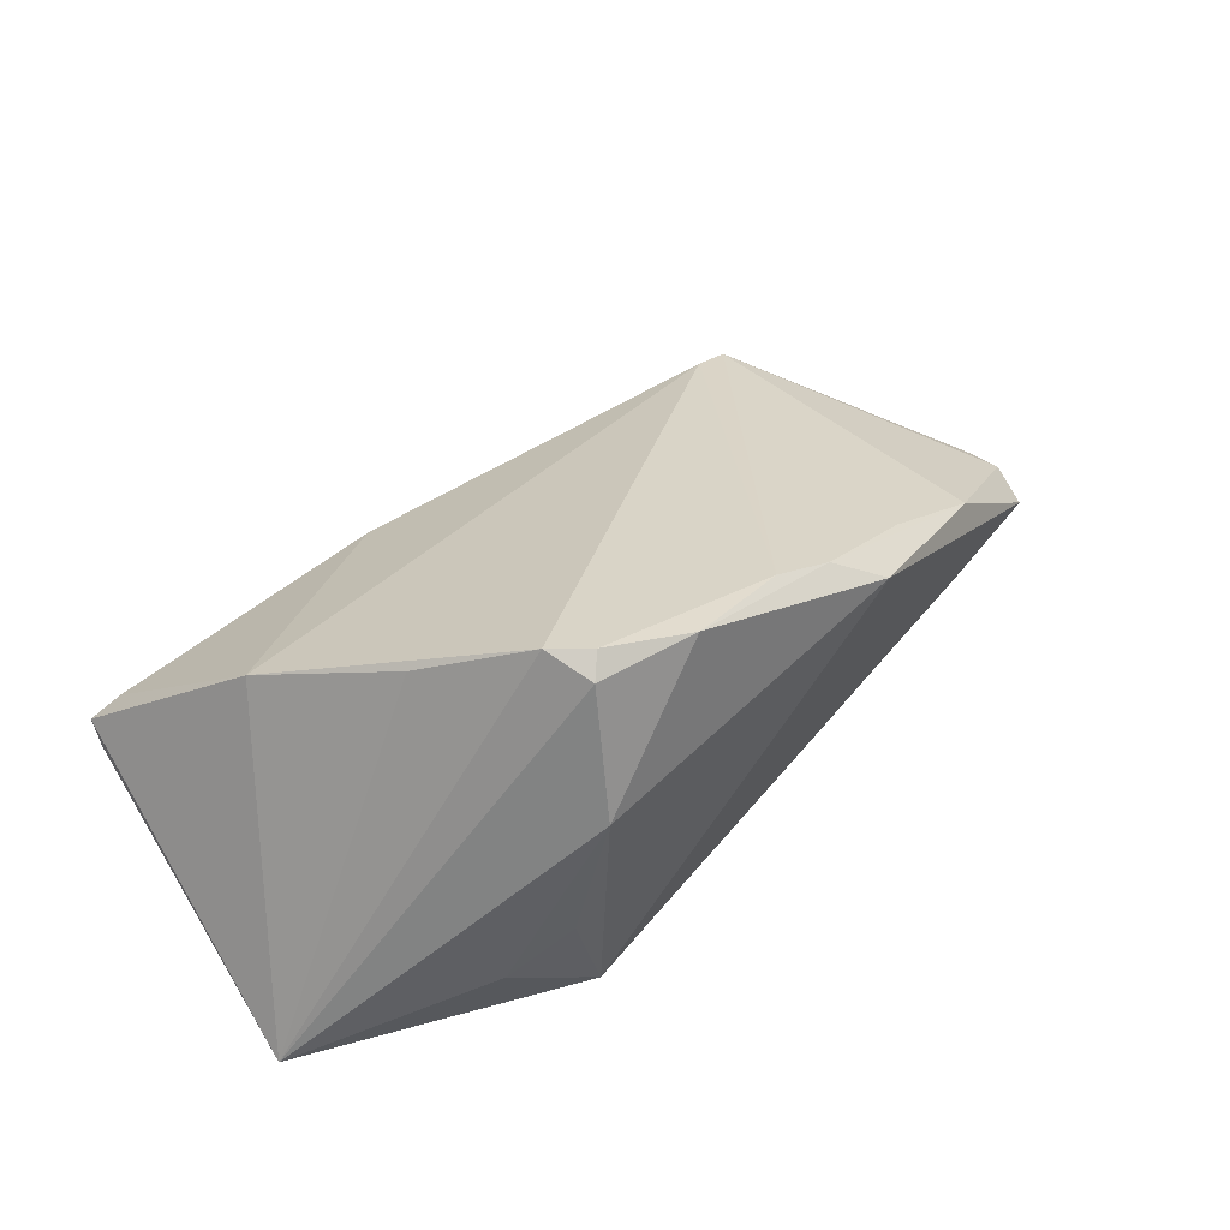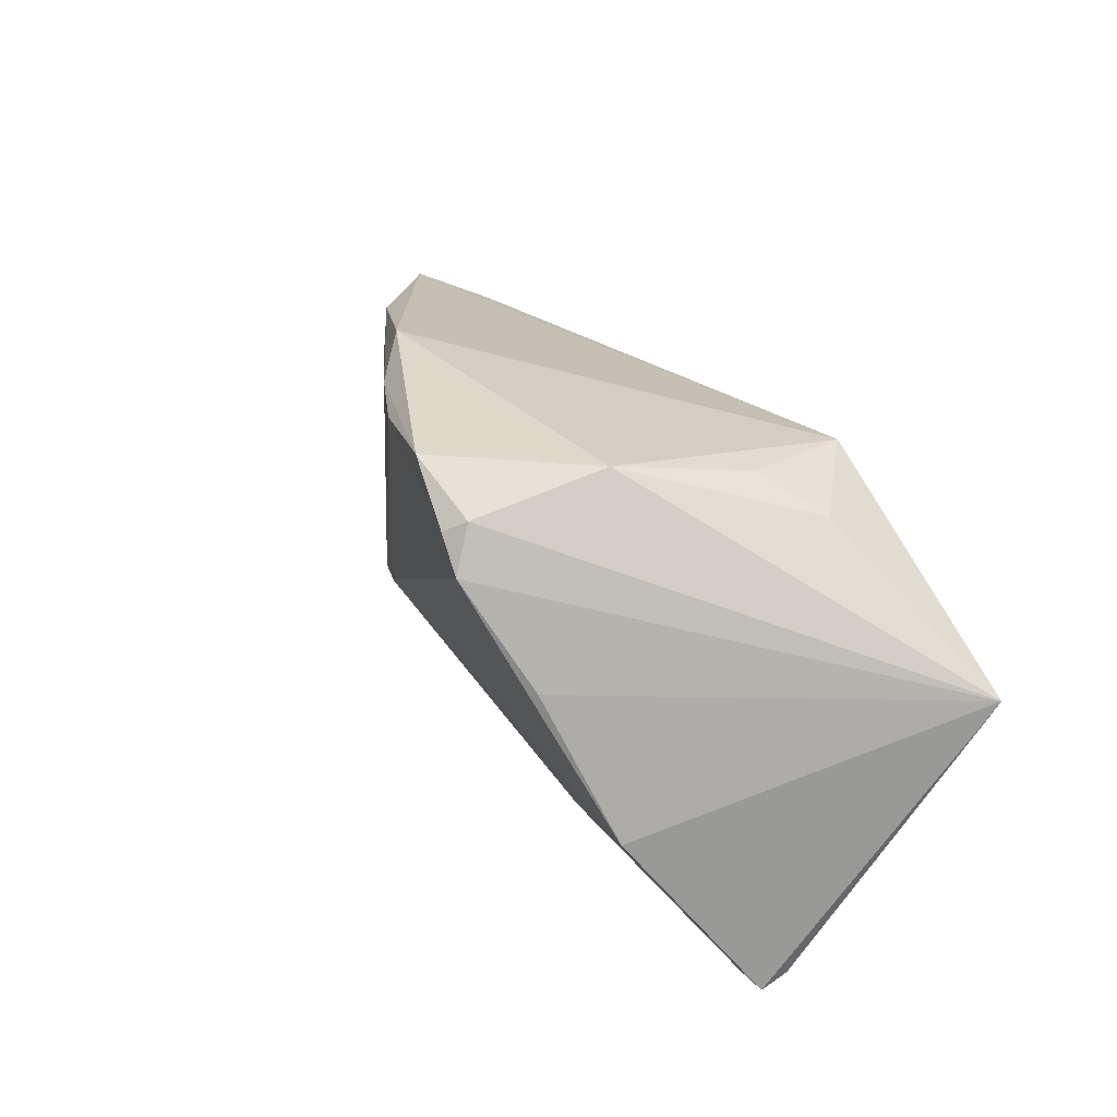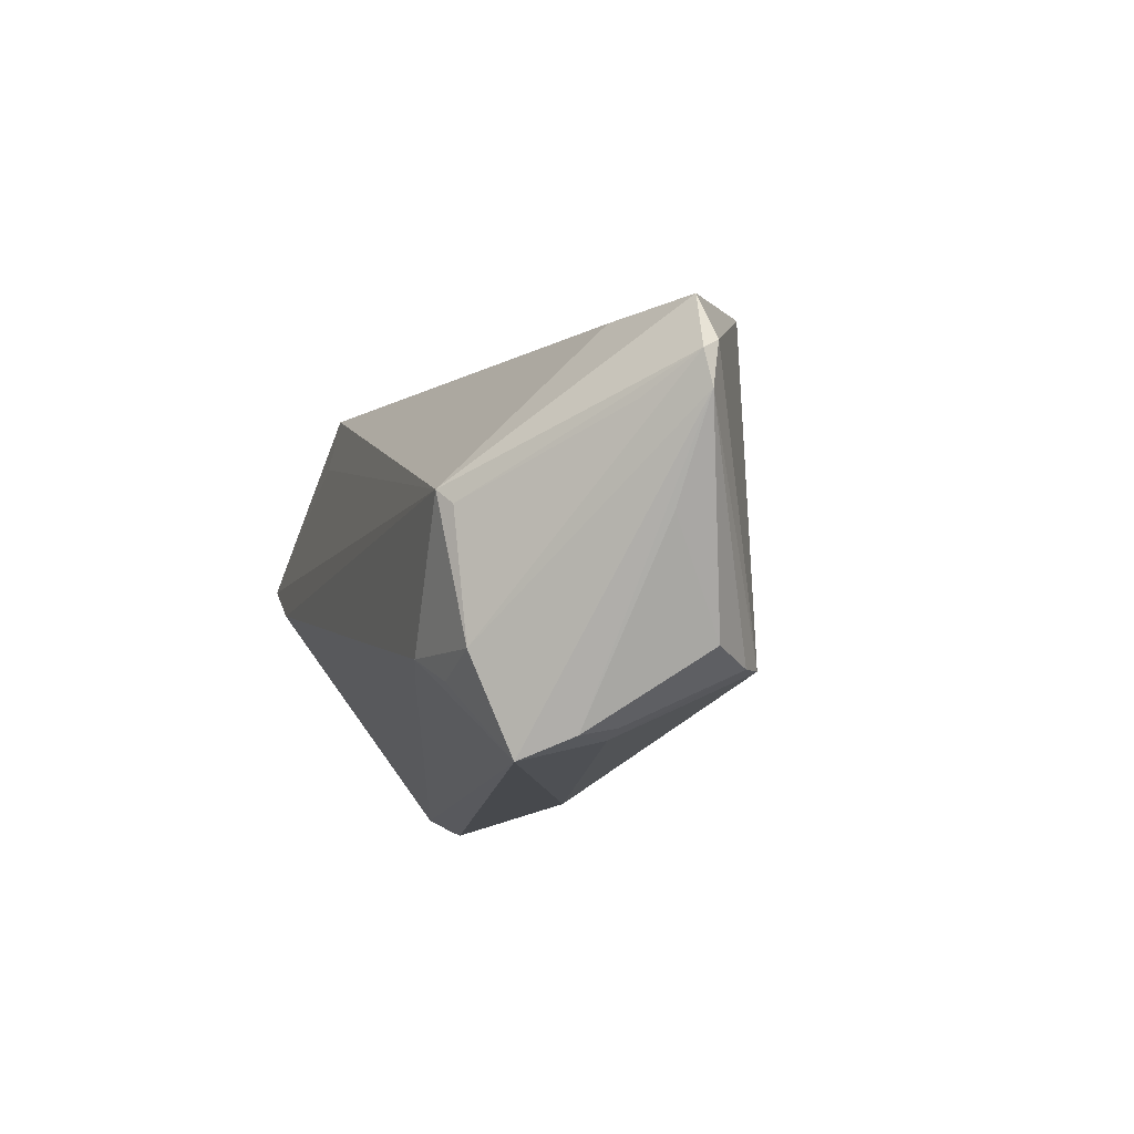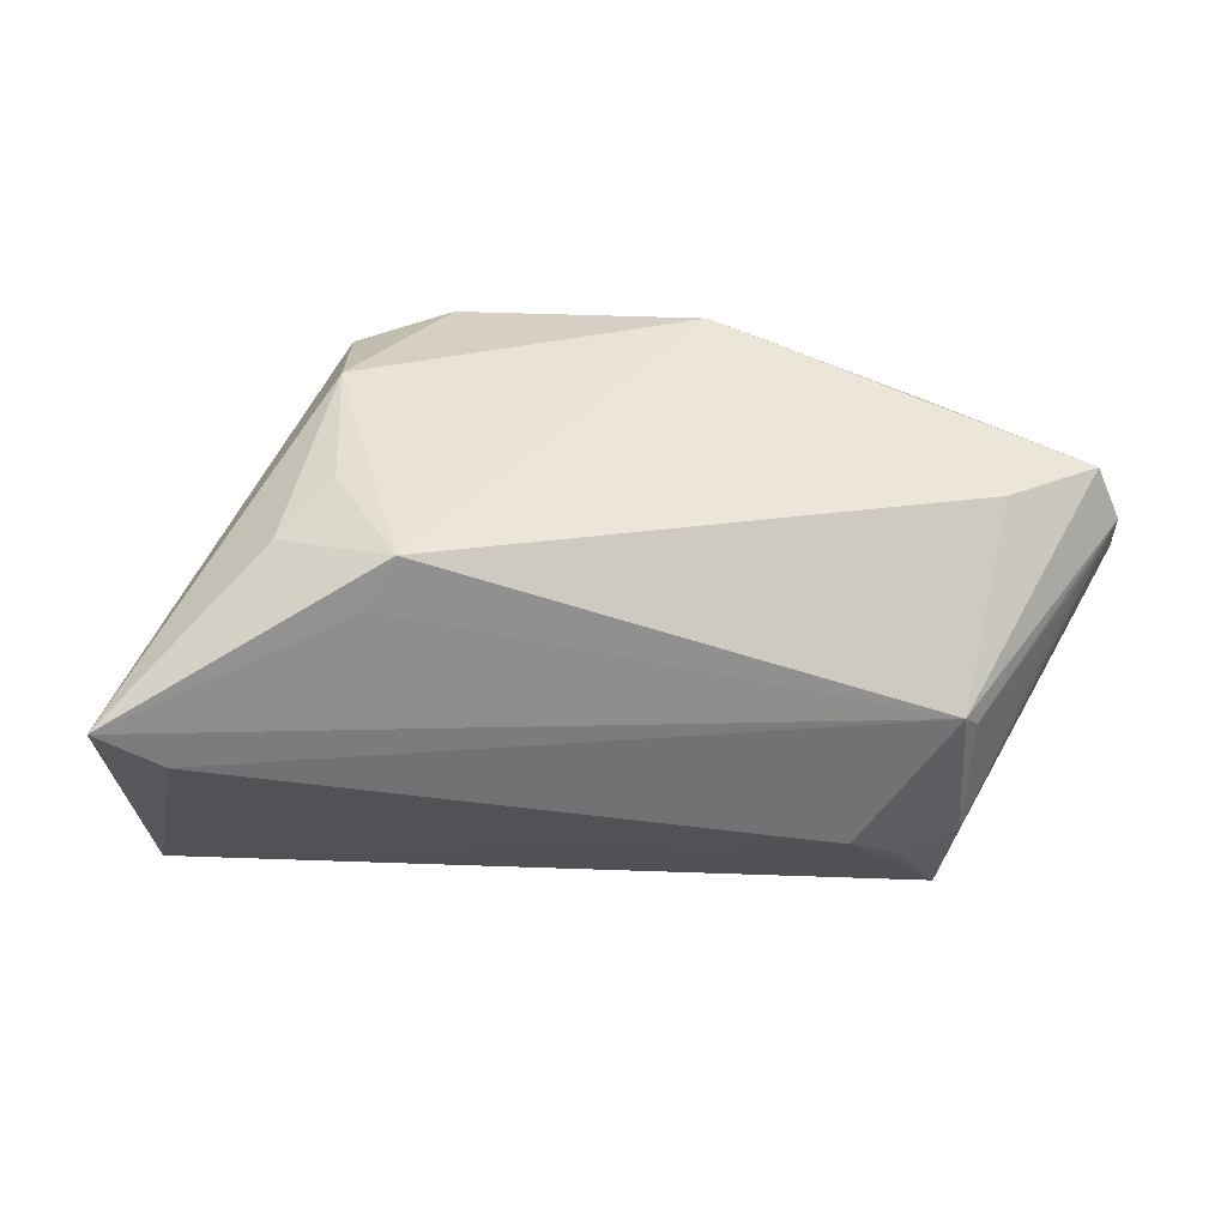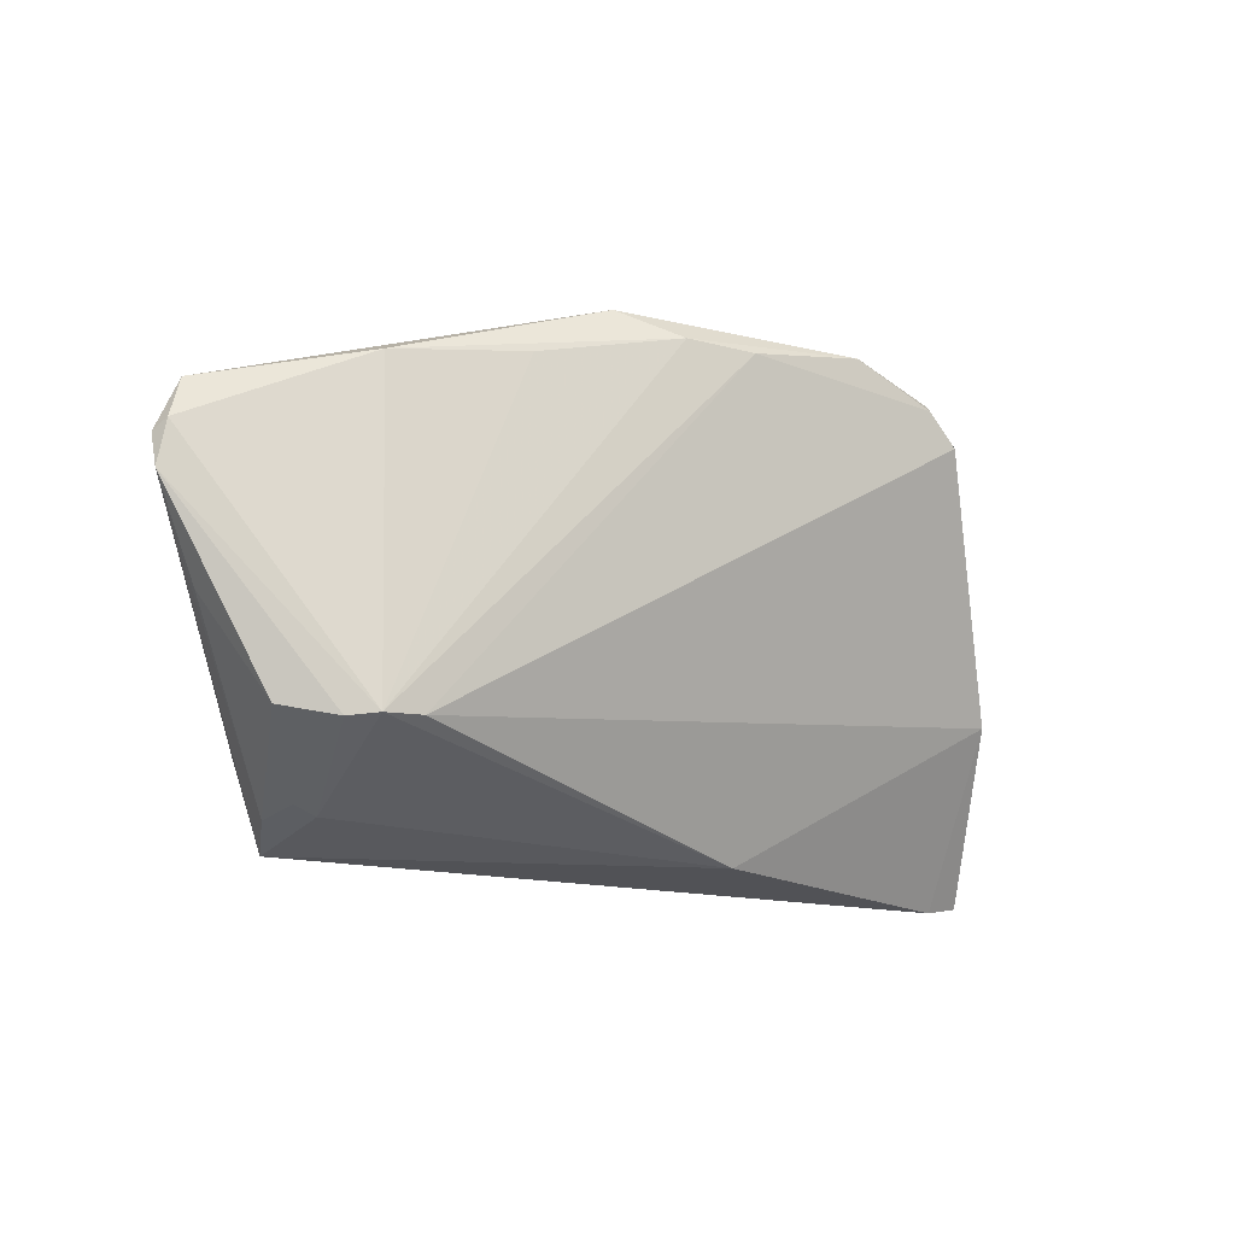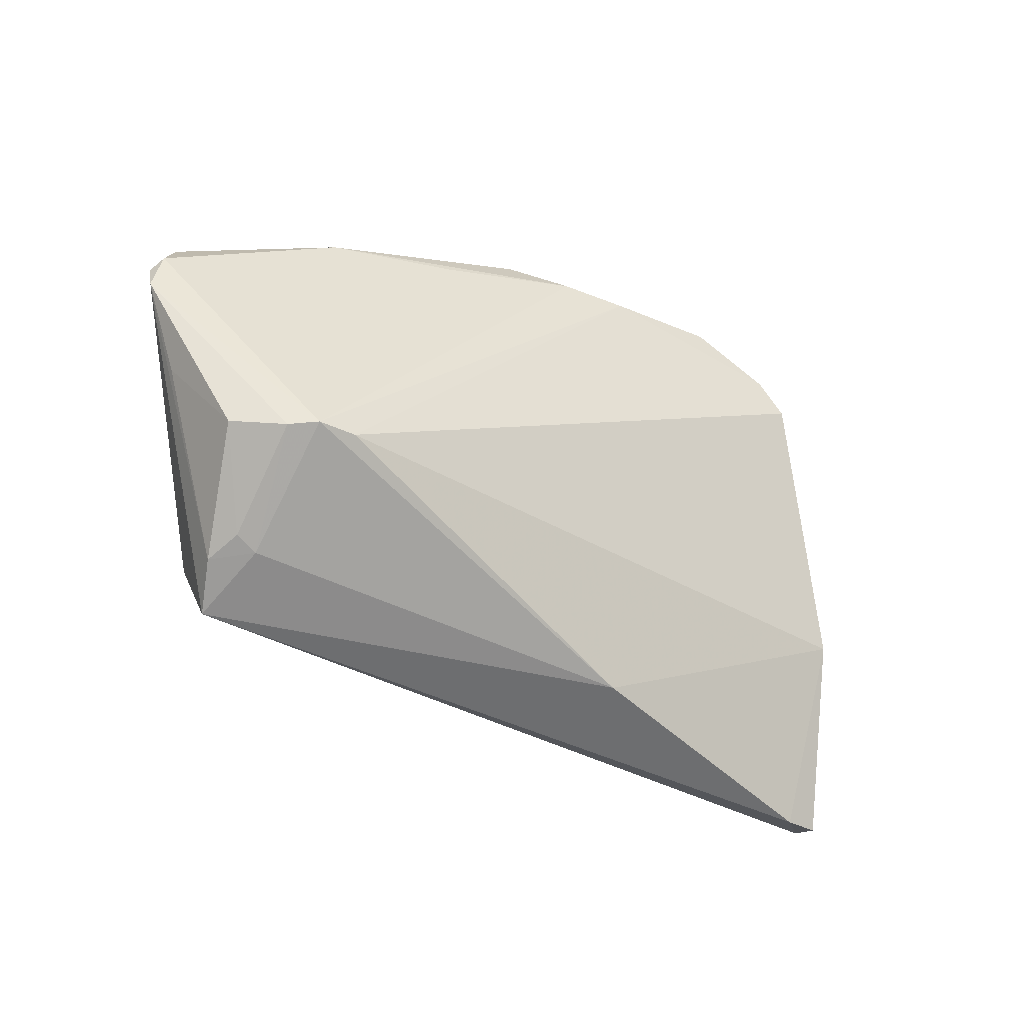
<metadata>
{"format":"obj","ext":"obj","renderer":"f3d","projection":"perspective","resolution":1024,"background":"white","views":[{"elev":41.2,"azim":135.6,"up":"+Z"},{"elev":30.6,"azim":64.7,"up":"+Y"},{"elev":-12.2,"azim":-108.0,"up":"+Y"},{"elev":31.6,"azim":172.1,"up":"+Y"},{"elev":-16.1,"azim":-38.5,"up":"+Y"},{"elev":-48.7,"azim":-39.0,"up":"+Y"}]}
</metadata>
<code>
v 0.04359 -0.009894 0.01798
v -0.02714 -0.018 -0.02219
v -0.04692 -0.00341 -0.01565
v 0.01264 0.0282 0.02928
v -0.04348 -0.02821 -0.00799
v -0.02653 0.02268 0.01811
v -0.06283 0.005981 0.0003953
v -0.04085 -0.0189 -0.01982
v -0.03306 -0.02138 -0.02014
v 0.02683 0.02939 0.01162
v -0.03731 -0.01972 0.01441
v 0.02287 0.02372 -0.02097
v -0.009756 0.02653 0.02451
v 0.01086 -0.02969 0.007746
v 0.02846 0.02558 -0.006382
v 0.03556 0.02168 -0.01215
v 0.05638 0.005826 -0.02313
v -0.0506 -0.01884 0.00564
v 0.02632 0.01767 -0.02174
v 0.05241 -0.02994 0.003624
v 0.02509 0.02547 0.02817
v -0.03926 -0.001093 -0.02313
v 0.04769 -0.03089 0.003621
v -0.01684 0.02965 0.01994
v -0.04511 -0.02032 0.01093
v 0.02713 0.01984 0.03062
v -0.05756 0.005753 -0.005832
v -0.04209 -0.01994 0.01351
v -0.03997 -0.03089 -0.01415
v 0.04843 0.0007238 -0.02313
v 0.05246 -0.02834 0.0003055
v -0.04199 0.02108 0.01181
v -0.03934 -0.02805 -0.003306
v -0.06217 0.01152 0.001343
v -0.001639 0.02592 0.02712
v -0.0195 -0.01875 -0.02024
v -0.0412 -0.003024 -0.0216
v -0.04739 0.01724 -0.005797
v -0.05645 -0.005791 -0.001559
v -0.05996 0.01714 -0.0003127
v -0.04247 -0.02707 -0.003052
v 0.02308 0.02372 0.03061
v -0.06296 0.0102 -0.0007104
v 0.03494 0.007336 0.02433
f 1 20 17
f 17 12 16
f 17 30 22
f 17 26 44
f 44 1 17
f 26 1 44
f 17 20 31
f 31 30 17
f 40 24 12
f 17 16 10
f 12 24 10
f 2 22 30
f 19 12 17
f 17 22 19
f 19 22 12
f 39 18 7
f 23 14 29
f 23 31 20
f 29 31 23
f 20 1 23
f 1 14 23
f 11 14 1
f 28 14 11
f 11 1 26
f 43 40 22
f 12 22 38
f 38 40 12
f 22 40 38
f 34 43 7
f 40 43 34
f 7 28 34
f 24 40 32
f 40 34 32
f 28 6 32
f 32 34 28
f 13 6 28
f 24 32 13
f 13 32 6
f 21 26 17
f 17 10 21
f 15 16 12
f 12 10 15
f 15 10 16
f 37 43 22
f 22 2 8
f 8 37 22
f 3 37 8
f 8 29 7
f 7 43 8
f 36 31 29
f 29 2 36
f 30 31 36
f 36 2 30
f 5 41 18
f 18 39 5
f 7 29 5
f 5 39 7
f 18 41 25
f 25 28 7
f 7 18 25
f 33 14 28
f 28 25 33
f 33 25 41
f 29 14 33
f 33 5 29
f 41 5 33
f 24 13 4
f 4 10 24
f 4 21 10
f 27 37 3
f 43 37 27
f 3 8 27
f 27 8 43
f 9 2 29
f 29 8 9
f 9 8 2
f 26 21 42
f 21 4 42
f 42 11 26
f 35 13 28
f 35 4 13
f 28 11 35
f 11 42 35
f 35 42 4

</code>
